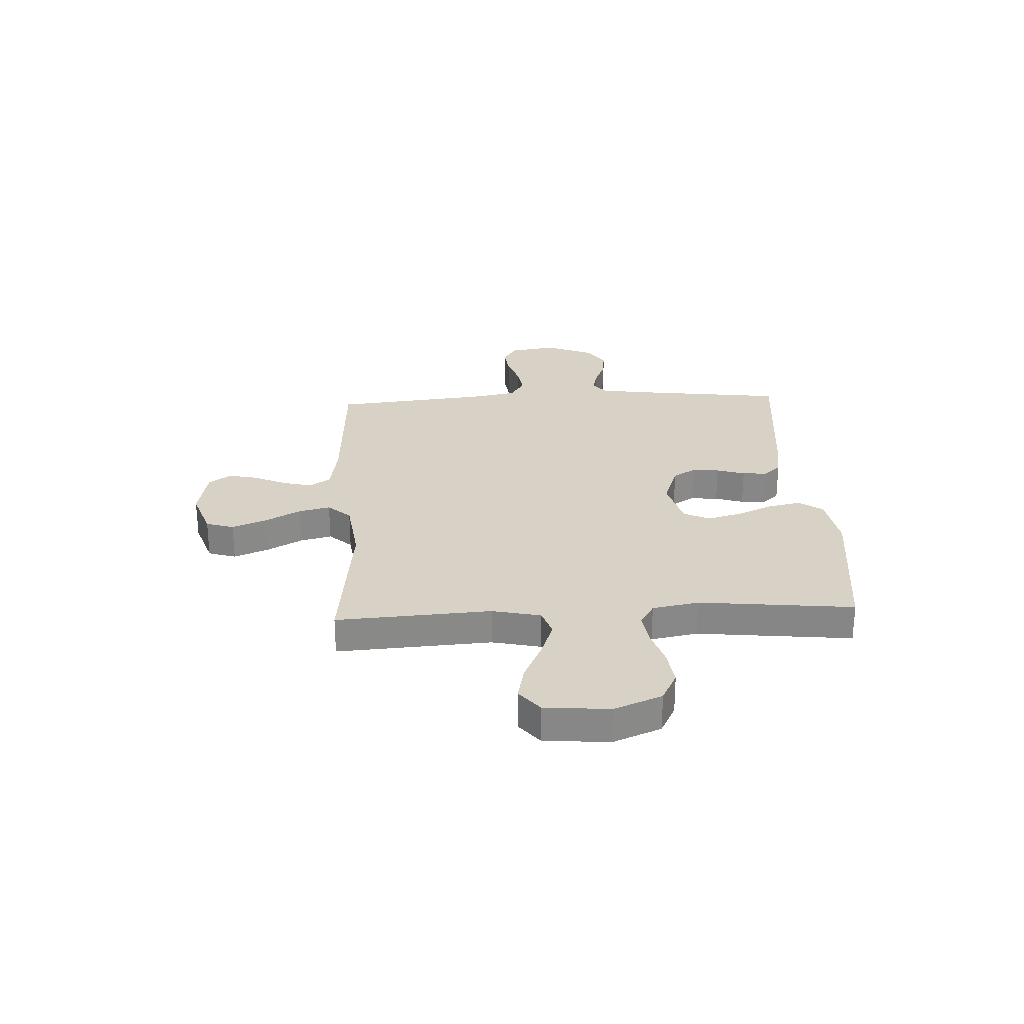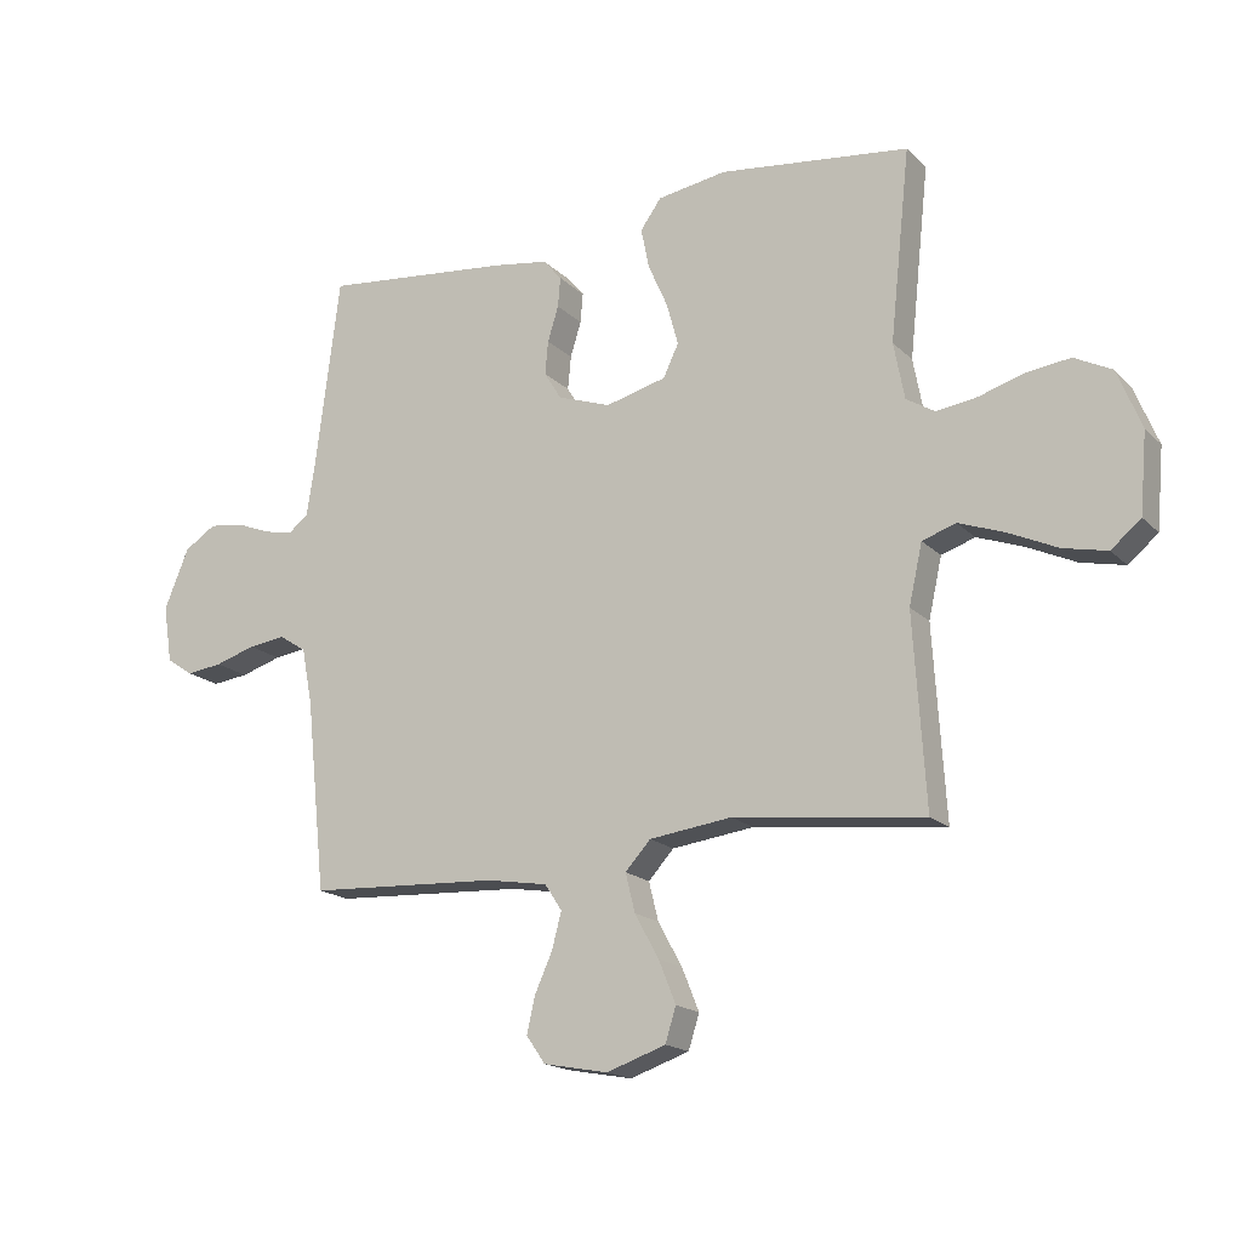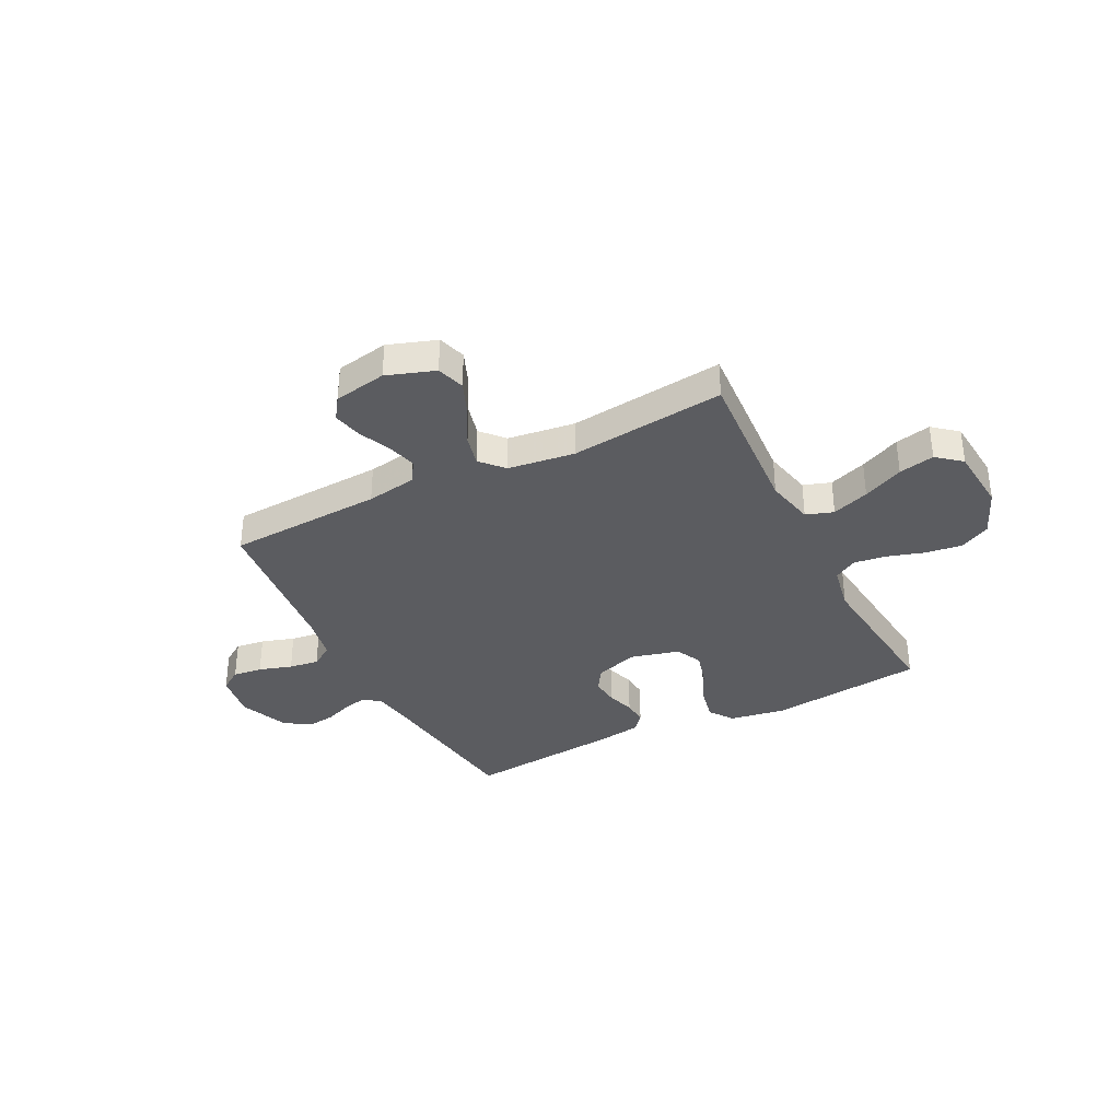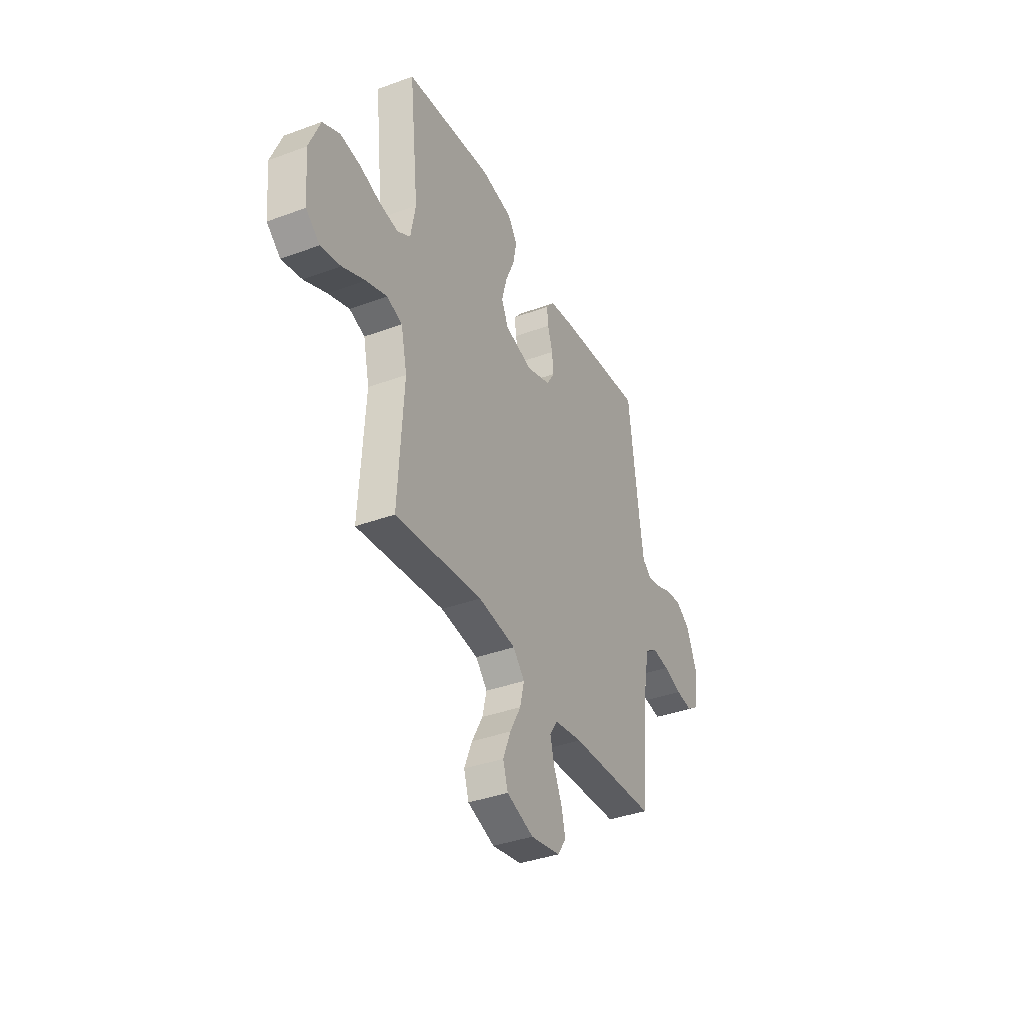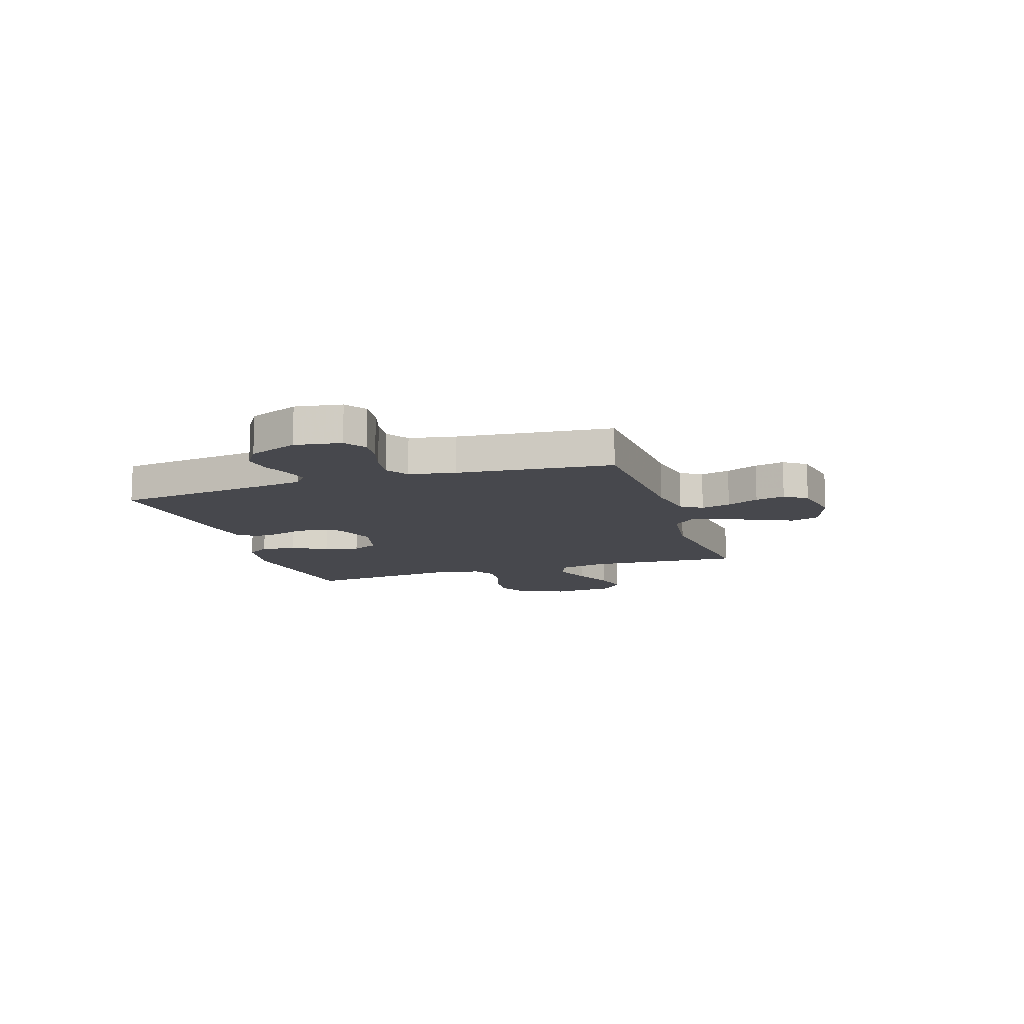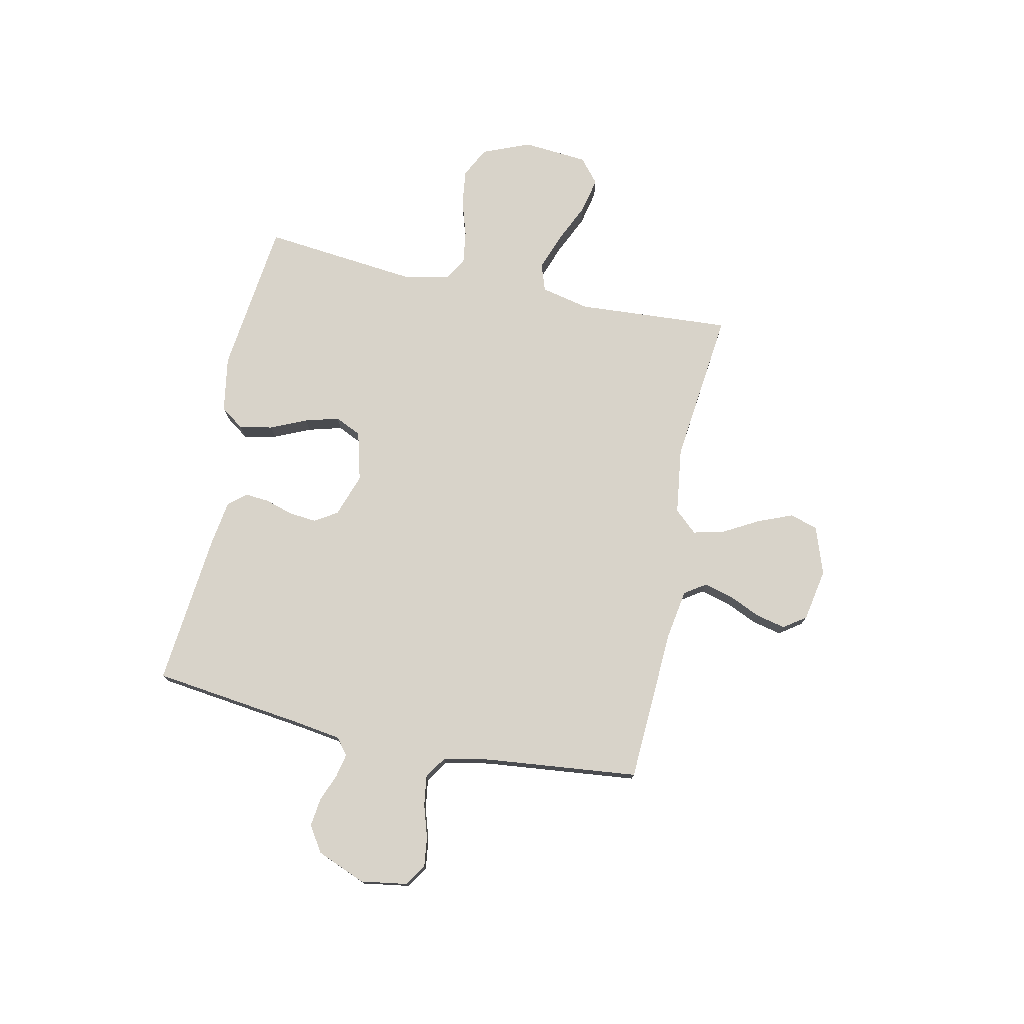
<metadata>
{"format":"obj","ext":"obj","renderer":"f3d","projection":"perspective","resolution":1024,"background":"white","views":[{"elev":27.4,"azim":-92.8,"up":"+Y"},{"elev":-17.3,"azim":-150.9,"up":"+Z"},{"elev":-35.3,"azim":-153.2,"up":"+Y"},{"elev":-37.6,"azim":-64.7,"up":"+Z"},{"elev":-11.8,"azim":108.0,"up":"+Y"},{"elev":75.8,"azim":101.9,"up":"+Y"}]}
</metadata>
<code>
v -0.5 0.07 0.5
v -0.2 0.07 0.535
v -0.091 0.07 0.517
v -0.058 0.07 0.471
v -0.071 0.07 0.407
v -0.102 0.07 0.337
v -0.12 0.07 0.271
v -0.096 0.07 0.22
v 0 0.07 0.195
v 0.084 0.07 0.224
v 0.111 0.07 0.268
v 0.106 0.07 0.321
v 0.089 0.07 0.376
v 0.085 0.07 0.423
v 0.114 0.07 0.457
v 0.2 0.07 0.47
v 0.5 0.07 0.5
v 0.538 0.07 0.2
v 0.551 0.07 0.114
v 0.583 0.07 0.089
v 0.629 0.07 0.099
v 0.682 0.07 0.12
v 0.737 0.07 0.127
v 0.787 0.07 0.095
v 0.826 0.07 0
v 0.812 0.07 -0.09
v 0.77 0.07 -0.118
v 0.713 0.07 -0.111
v 0.649 0.07 -0.091
v 0.591 0.07 -0.083
v 0.548 0.07 -0.111
v 0.531 0.07 -0.2
v 0.5 0.07 -0.5
v 0.2 0.07 -0.515
v 0.103 0.07 -0.531
v 0.076 0.07 -0.572
v 0.091 0.07 -0.629
v 0.119 0.07 -0.691
v 0.132 0.07 -0.748
v 0.102 0.07 -0.791
v 0 0.07 -0.81
v -0.093 0.07 -0.778
v -0.11 0.07 -0.724
v -0.083 0.07 -0.657
v -0.045 0.07 -0.588
v -0.03 0.07 -0.527
v -0.07 0.07 -0.483
v -0.2 0.07 -0.466
v -0.5 0.07 -0.5
v -0.481 0.07 -0.2
v -0.502 0.07 -0.106
v -0.555 0.07 -0.088
v -0.627 0.07 -0.114
v -0.705 0.07 -0.15
v -0.774 0.07 -0.165
v -0.821 0.07 -0.126
v -0.832 0.07 0
v -0.794 0.07 0.093
v -0.735 0.07 0.123
v -0.665 0.07 0.114
v -0.594 0.07 0.092
v -0.53 0.07 0.083
v -0.485 0.07 0.11
v -0.468 0.07 0.2
v -0.5 0 0.5
v -0.2 0 0.535
v -0.091 0 0.517
v -0.058 0 0.471
v -0.071 0 0.407
v -0.102 0 0.337
v -0.12 0 0.271
v -0.096 0 0.22
v 0 0 0.195
v 0.084 0 0.224
v 0.111 0 0.268
v 0.106 0 0.321
v 0.089 0 0.376
v 0.085 0 0.423
v 0.114 0 0.457
v 0.2 0 0.47
v 0.5 0 0.5
v 0.538 0 0.2
v 0.551 0 0.114
v 0.583 0 0.089
v 0.629 0 0.099
v 0.682 0 0.12
v 0.737 0 0.127
v 0.787 0 0.095
v 0.826 0 0
v 0.812 0 -0.09
v 0.77 0 -0.118
v 0.713 0 -0.111
v 0.649 0 -0.091
v 0.591 0 -0.083
v 0.548 0 -0.111
v 0.531 0 -0.2
v 0.5 0 -0.5
v 0.2 0 -0.515
v 0.103 0 -0.531
v 0.076 0 -0.572
v 0.091 0 -0.629
v 0.119 0 -0.691
v 0.132 0 -0.748
v 0.102 0 -0.791
v 0 0 -0.81
v -0.093 0 -0.778
v -0.11 0 -0.724
v -0.083 0 -0.657
v -0.045 0 -0.588
v -0.03 0 -0.527
v -0.07 0 -0.483
v -0.2 0 -0.466
v -0.5 0 -0.5
v -0.481 0 -0.2
v -0.502 0 -0.106
v -0.555 0 -0.088
v -0.627 0 -0.114
v -0.705 0 -0.15
v -0.774 0 -0.165
v -0.821 0 -0.126
v -0.832 0 0
v -0.794 0 0.093
v -0.735 0 0.123
v -0.665 0 0.114
v -0.594 0 0.092
v -0.53 0 0.083
v -0.485 0 0.11
v -0.468 0 0.2
f 58 59 60 61
f 58 61 62
f 57 58 62
f 56 57 62
f 53 54 55 56
f 52 53 56 62
f 51 52 62 63
f 48 49 50
f 47 48 50 51
f 42 43 44 45
f 40 41 42 45
f 40 45 46
f 37 38 39 40
f 36 37 40 46
f 35 36 46 47
f 32 33 34
f 31 32 34 35
f 26 27 28 29
f 26 29 30
f 25 26 30
f 24 25 30
f 21 22 23 24
f 20 21 24 30
f 19 20 30 31
f 15 16 17 18
f 12 13 14 15
f 11 12 15 18
f 10 11 18 19
f 3 4 5 6
f 3 6 7
f 64 1 2 3
f 64 3 7
f 63 64 7 8
f 51 63 8 9
f 31 35 47 51
f 19 31 51
f 9 10 19 51
f 125 124 123 122
f 126 125 122
f 126 122 121
f 126 121 120
f 120 119 118 117
f 126 120 117 116
f 127 126 116 115
f 114 113 112
f 115 114 112 111
f 109 108 107 106
f 109 106 105 104
f 110 109 104
f 104 103 102 101
f 110 104 101 100
f 111 110 100 99
f 98 97 96
f 99 98 96 95
f 93 92 91 90
f 94 93 90
f 94 90 89
f 94 89 88
f 88 87 86 85
f 94 88 85 84
f 95 94 84 83
f 82 81 80 79
f 79 78 77 76
f 82 79 76 75
f 83 82 75 74
f 70 69 68 67
f 71 70 67
f 67 66 65 128
f 71 67 128
f 72 71 128 127
f 73 72 127 115
f 115 111 99 95
f 115 95 83
f 115 83 74 73
f 1 65 66 2
f 2 66 67 3
f 3 67 68 4
f 4 68 69 5
f 5 69 70 6
f 6 70 71 7
f 7 71 72 8
f 8 72 73 9
f 9 73 74 10
f 10 74 75 11
f 11 75 76 12
f 12 76 77 13
f 13 77 78 14
f 14 78 79 15
f 15 79 80 16
f 16 80 81 17
f 17 81 82 18
f 18 82 83 19
f 19 83 84 20
f 20 84 85 21
f 21 85 86 22
f 22 86 87 23
f 23 87 88 24
f 24 88 89 25
f 25 89 90 26
f 26 90 91 27
f 27 91 92 28
f 28 92 93 29
f 29 93 94 30
f 30 94 95 31
f 31 95 96 32
f 32 96 97 33
f 33 97 98 34
f 34 98 99 35
f 35 99 100 36
f 36 100 101 37
f 37 101 102 38
f 38 102 103 39
f 39 103 104 40
f 40 104 105 41
f 41 105 106 42
f 42 106 107 43
f 43 107 108 44
f 44 108 109 45
f 45 109 110 46
f 46 110 111 47
f 47 111 112 48
f 48 112 113 49
f 49 113 114 50
f 50 114 115 51
f 51 115 116 52
f 52 116 117 53
f 53 117 118 54
f 54 118 119 55
f 55 119 120 56
f 56 120 121 57
f 57 121 122 58
f 58 122 123 59
f 59 123 124 60
f 60 124 125 61
f 61 125 126 62
f 62 126 127 63
f 63 127 128 64
f 64 128 65 1

</code>
